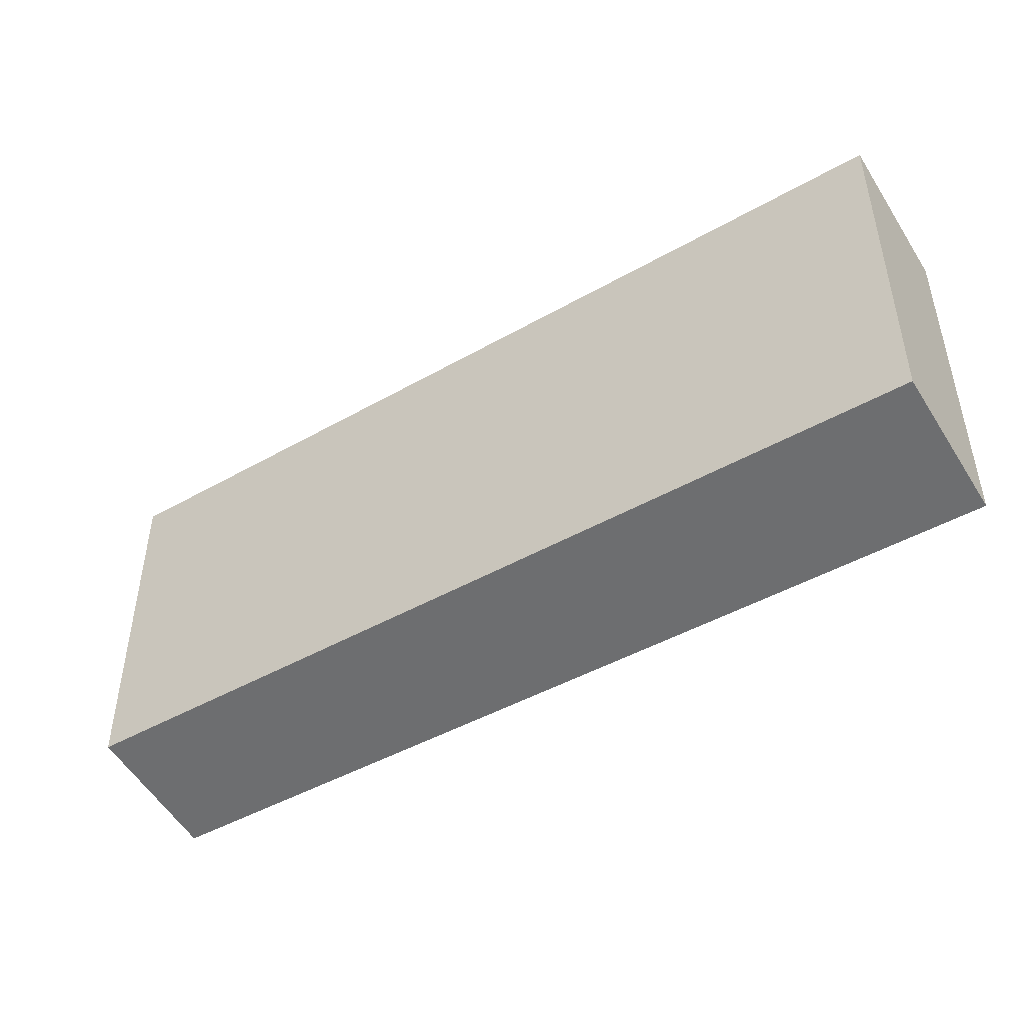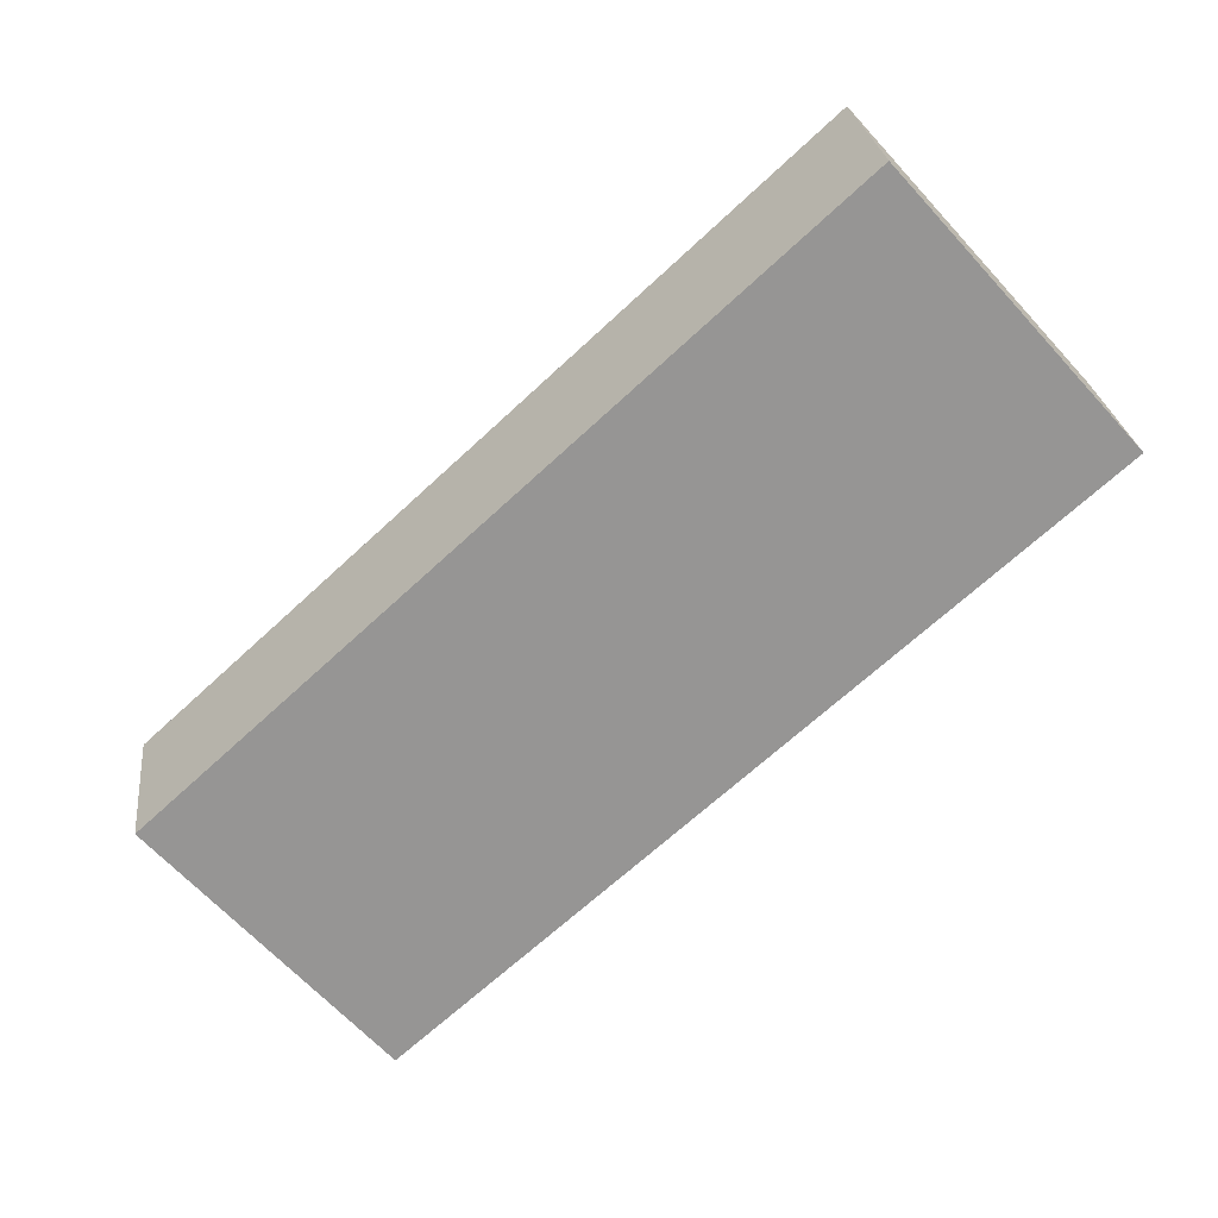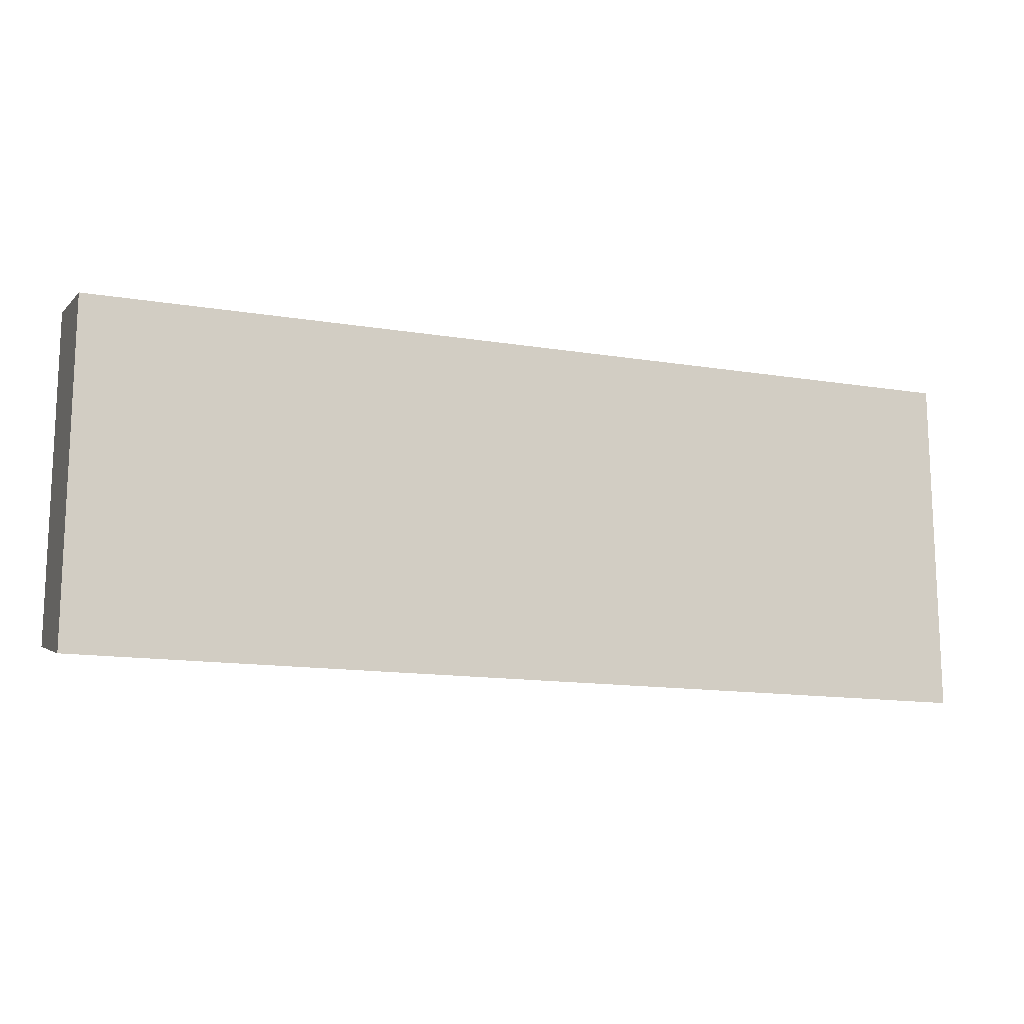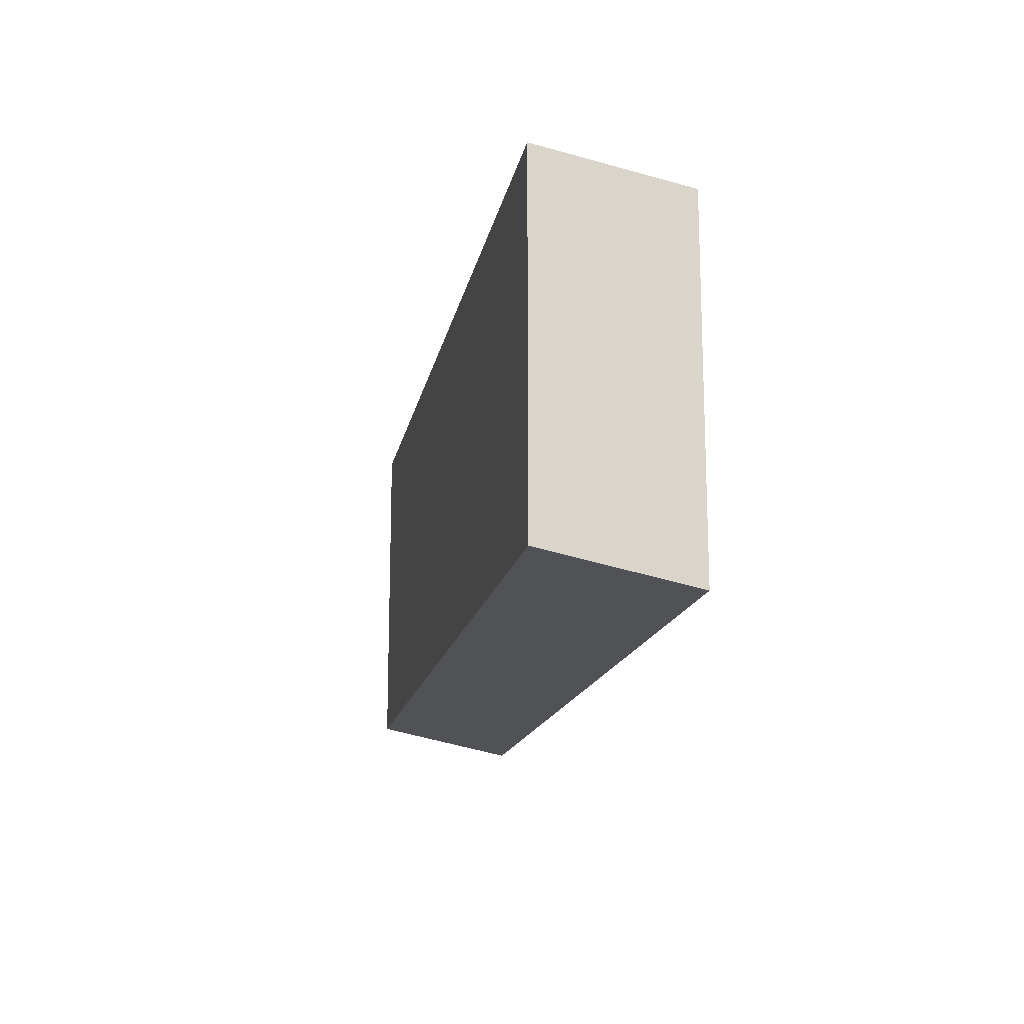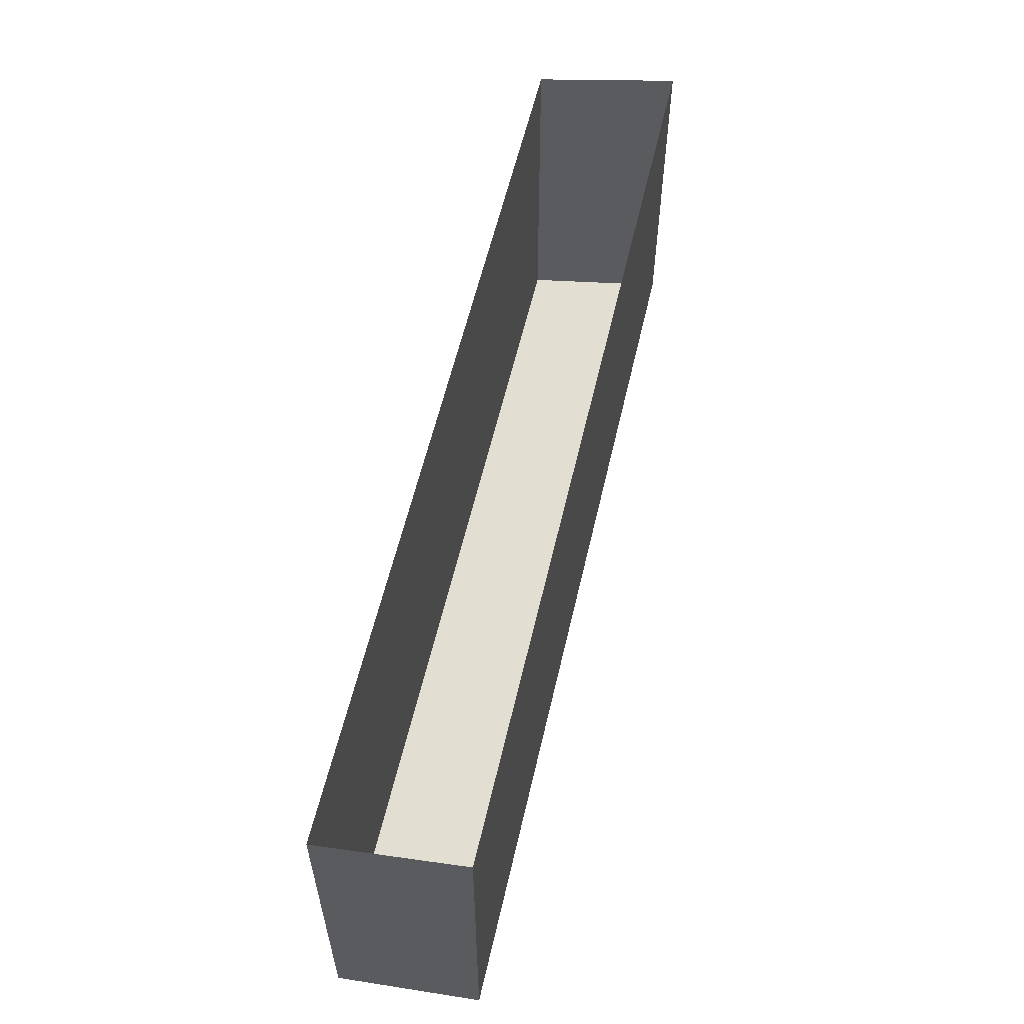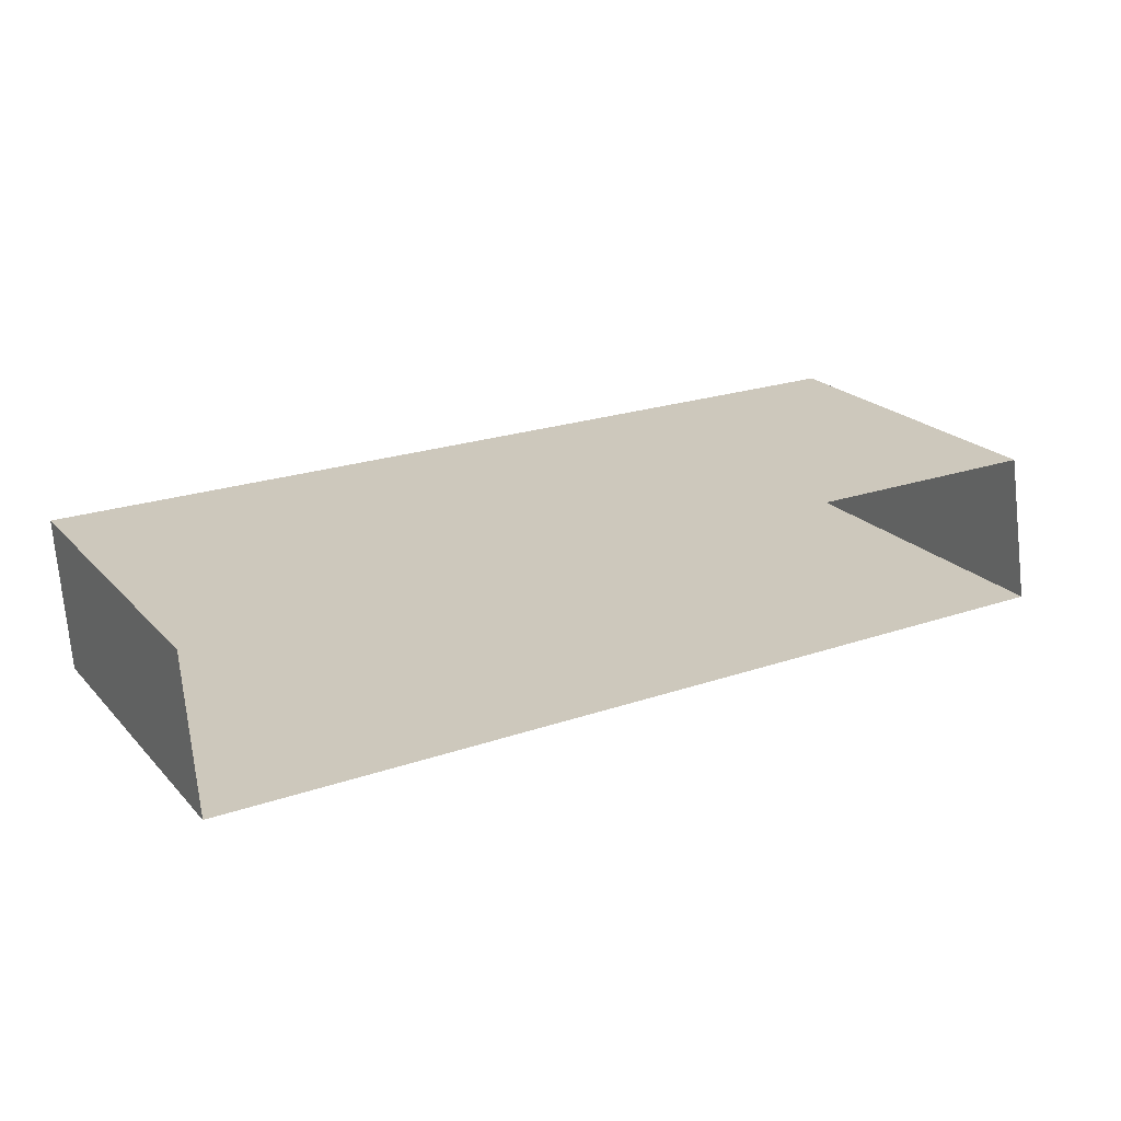
<metadata>
{"format":"obj","ext":"obj","renderer":"f3d","projection":"perspective","resolution":1024,"background":"white","views":[{"elev":-45.4,"azim":-146.7,"up":"+Y"},{"elev":-67.6,"azim":42.9,"up":"+Z"},{"elev":-14.0,"azim":-19.9,"up":"+Y"},{"elev":-15.6,"azim":-100.5,"up":"+Y"},{"elev":57.5,"azim":102.9,"up":"+Y"},{"elev":22.2,"azim":149.1,"up":"+Z"}]}
</metadata>
<code>
o #ID226
v 0.6629 0.3269 0.1945
v 0.7024 0.3416 0.1945
v 0.7024 0.3269 0.1945
v 0.6629 0.3416 0.1945
v 0.6629 0.3416 0.1945
v 0.6629 0.3269 0.1945
v 0.7024 0.3416 0.1945
v 0.7024 0.3269 0.1945
v 0.7024 0.3429 0.1883
v 0.7024 0.3269 0.1945
v 0.7024 0.3416 0.1945
v 0.7024 0.3282 0.1883
v 0.7024 0.3282 0.1883
v 0.7024 0.3429 0.1883
v 0.7024 0.3269 0.1945
v 0.7024 0.3416 0.1945
v 0.7024 0.3269 0.1945
v 0.6629 0.3282 0.1883
v 0.6629 0.3269 0.1945
v 0.7024 0.3282 0.1883
v 0.7024 0.3282 0.1883
v 0.7024 0.3269 0.1945
v 0.6629 0.3282 0.1883
v 0.6629 0.3269 0.1945
v 0.6629 0.3282 0.1883
v 0.6629 0.3416 0.1945
v 0.6629 0.3269 0.1945
v 0.6629 0.3429 0.1883
v 0.6629 0.3429 0.1883
v 0.6629 0.3282 0.1883
v 0.6629 0.3416 0.1945
v 0.6629 0.3269 0.1945
v 0.7024 0.3429 0.1883
v 0.6629 0.3282 0.1883
v 0.7024 0.3282 0.1883
v 0.6629 0.3429 0.1883
v 0.6629 0.3429 0.1883
v 0.7024 0.3429 0.1883
v 0.6629 0.3282 0.1883
v 0.7024 0.3282 0.1883
f 1 2 3
f 2 1 4
f 5 6 7
f 8 7 6
f 9 10 11
f 10 9 12
f 13 14 15
f 16 15 14
f 17 18 19
f 18 17 20
f 21 22 23
f 24 23 22
f 25 26 27
f 26 25 28
f 29 30 31
f 32 31 30
f 33 34 35
f 34 33 36
f 37 38 39
f 40 39 38

</code>
